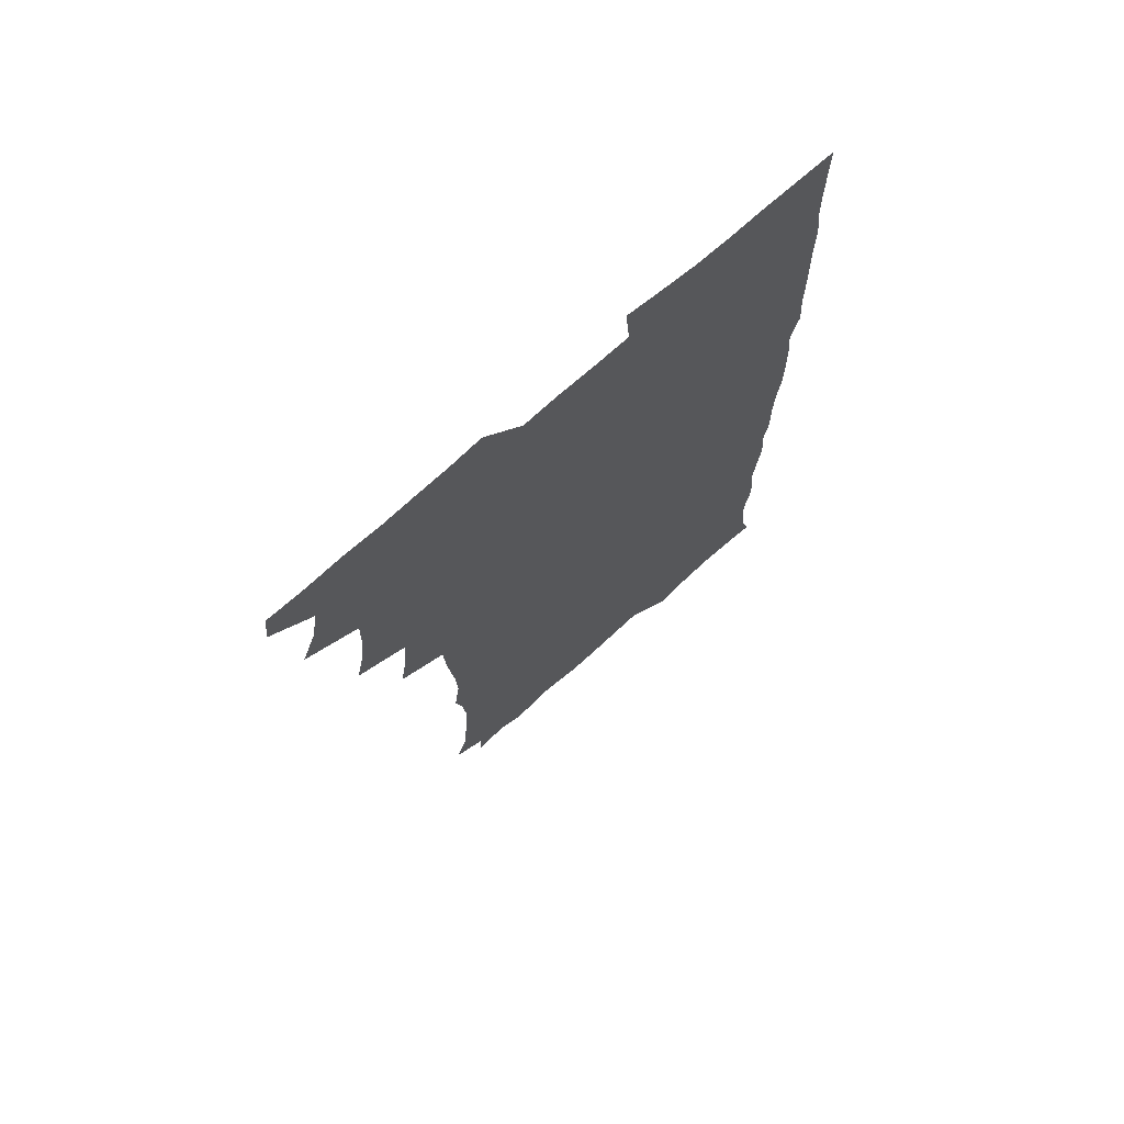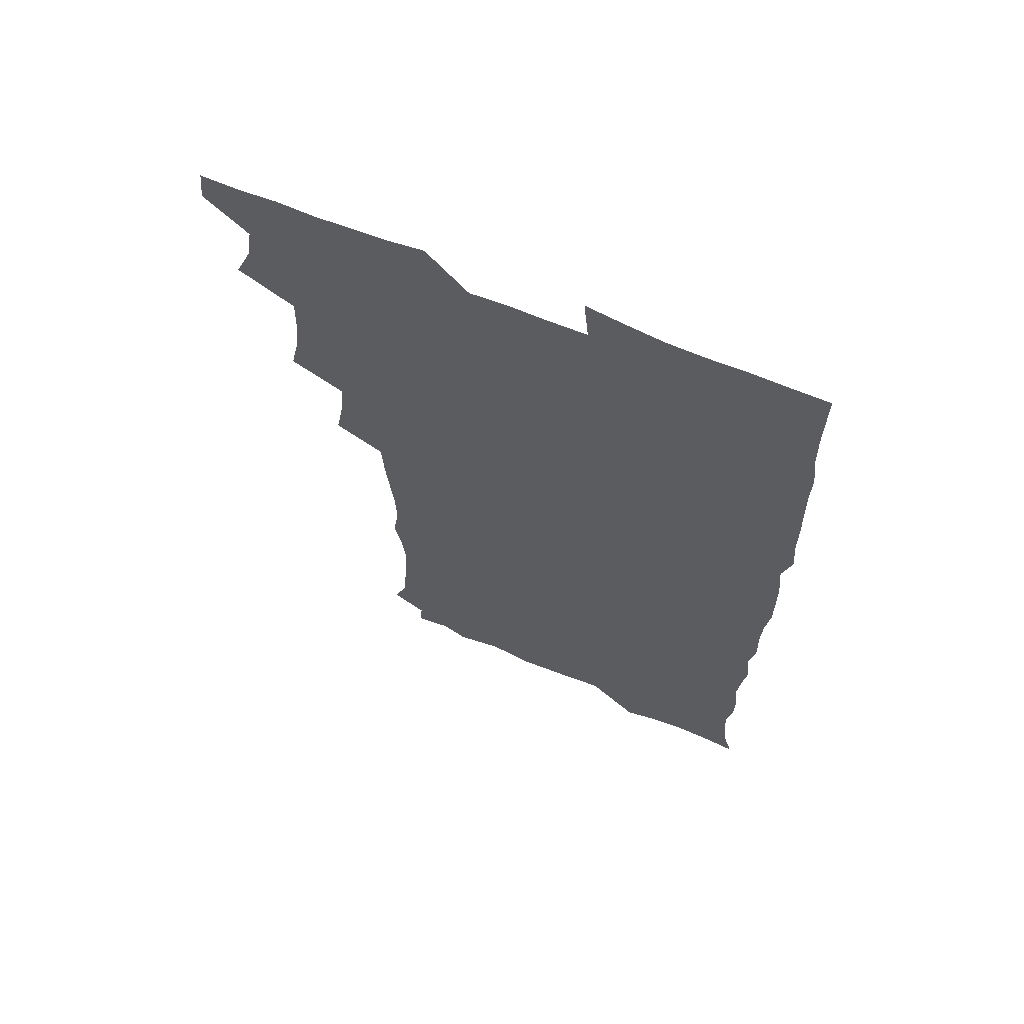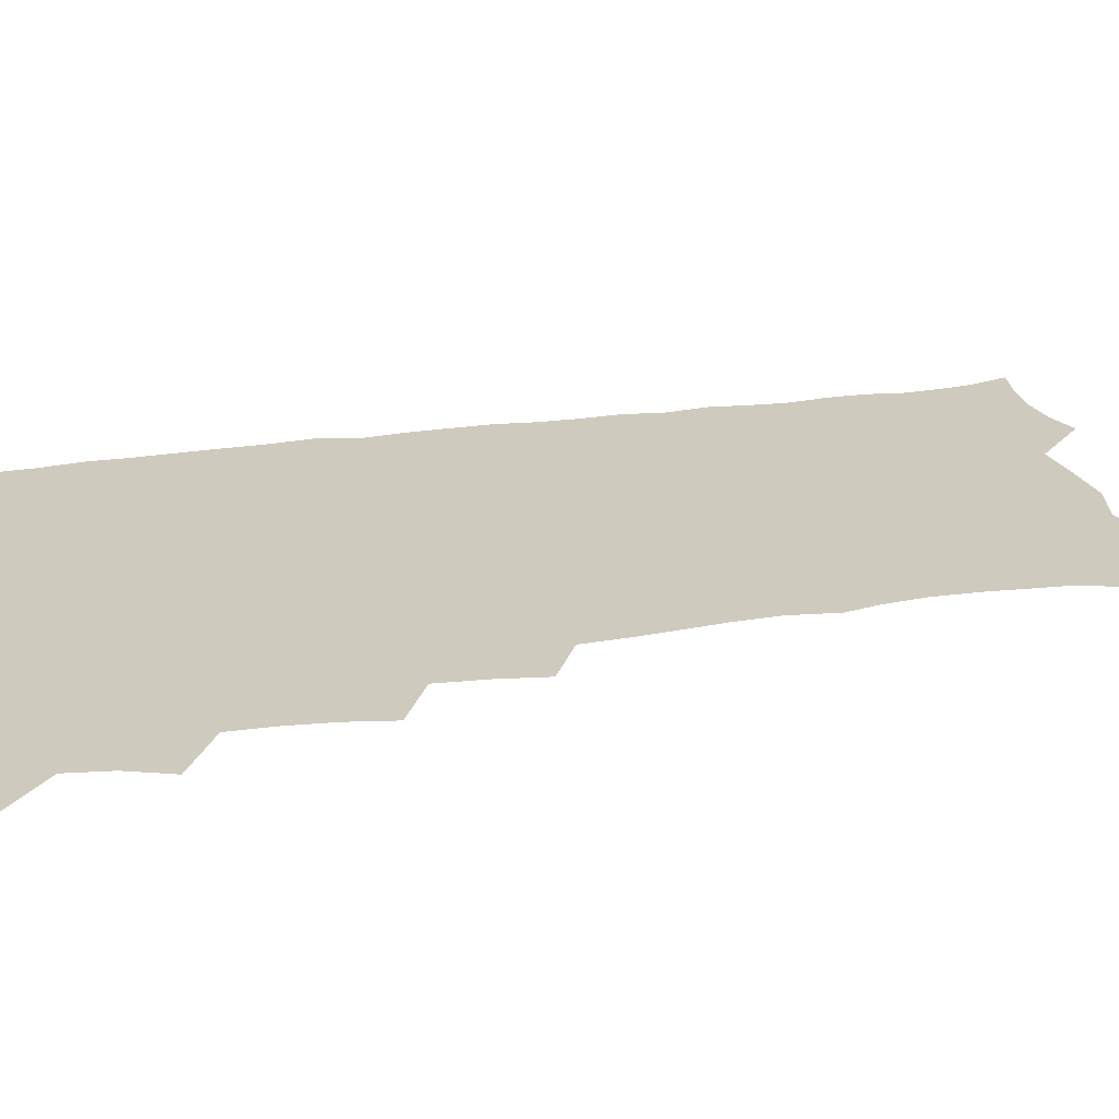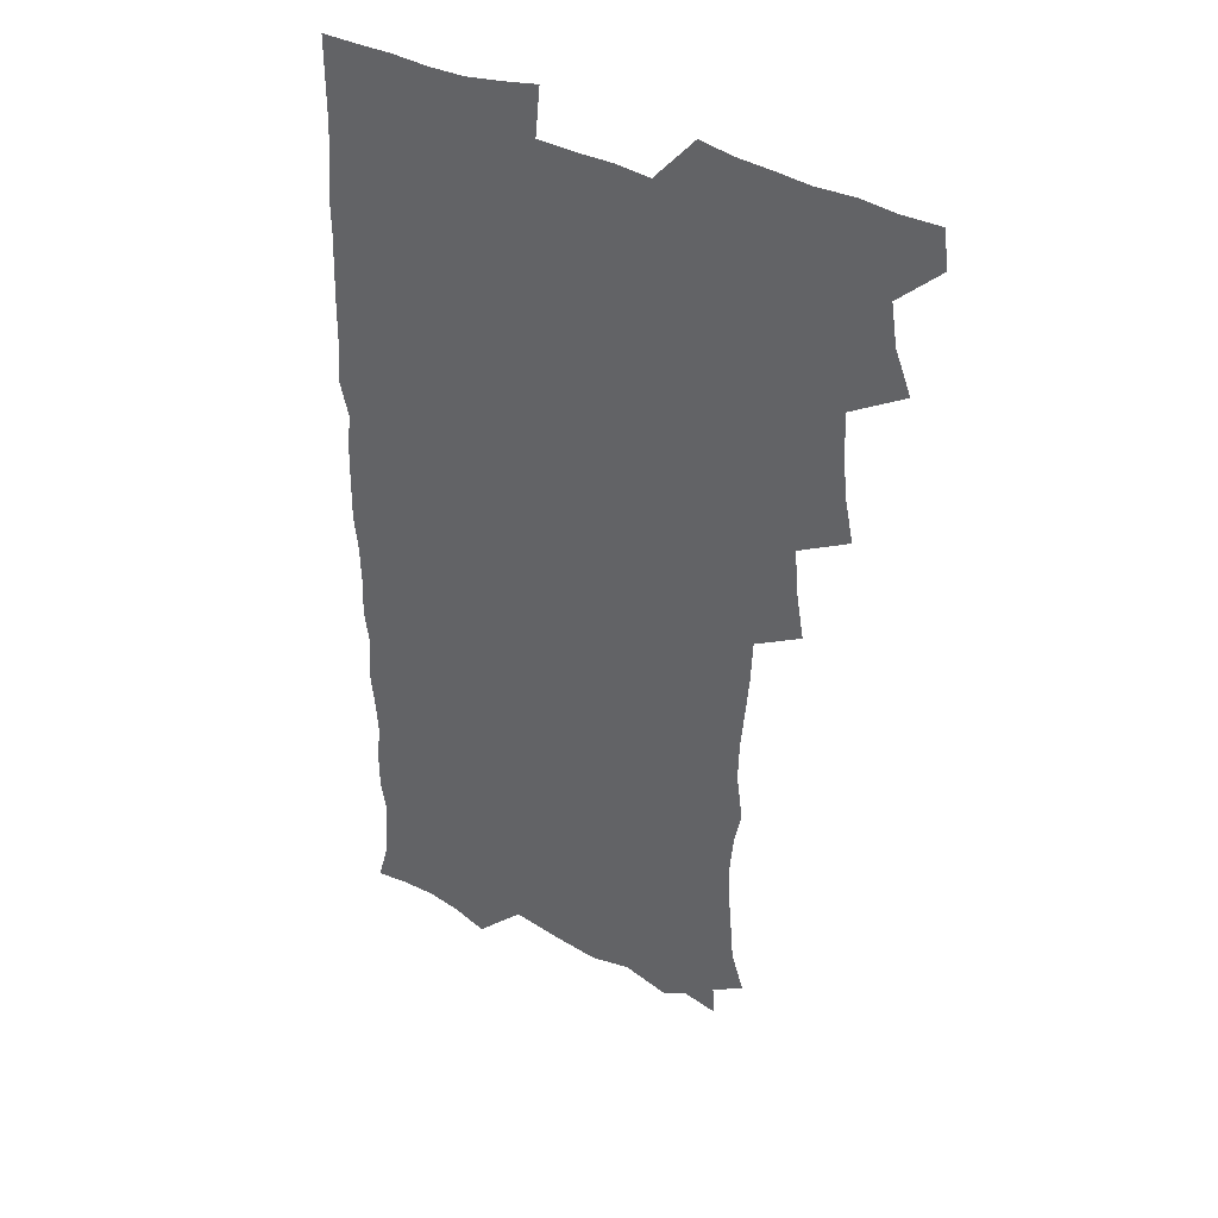
<metadata>
{"format":"obj","ext":"obj","renderer":"f3d","projection":"perspective","resolution":1024,"background":"white","views":[{"elev":72.5,"azim":-41.6,"up":"+Y"},{"elev":66.3,"azim":22.5,"up":"+Y"},{"elev":23.2,"azim":-104.6,"up":"+Z"},{"elev":37.5,"azim":-145.6,"up":"+Y"}]}
</metadata>
<code>
v 463.9 555.5 0
v 465.5 570.1 0
v 472.3 507.6 0
v 478.8 523.7 0
v 481.2 539.6 0
v 482.1 554.6 0
v 481.3 569.7 0
v 489.1 444.2 0
v 492.5 460.6 0
v 494.2 477.1 0
v 494.7 494 0
v 498.3 510.8 0
v 497.7 525.1 0
v 497.6 539.8 0
v 497.3 554.5 0
v 495.9 570.9 0
v 505.6 396.6 0
v 508.6 414 0
v 510.2 432.4 0
v 511.4 449.1 0
v 511.5 464.6 0
v 509 478.6 0
v 512.5 495.8 0
v 513.7 511.1 0
v 513.3 525.3 0
v 512.7 540 0
v 511.9 555.1 0
v 511.5 570.2 0
v 523.3 212.8 0
v 528.4 227.8 0
v 529.5 241.3 0
v 530.8 256.7 0
v 531.3 273.7 0
v 529.8 289.2 0
v 527 302.1 0
v 529.5 320.3 0
v 529 336.2 0
v 527.4 352 0
v 526 368.1 0
v 525.1 385.3 0
v 525.3 402.1 0
v 526 418.7 0
v 526 434.3 0
v 527.5 450.8 0
v 528.5 466.8 0
v 528 481.6 0
v 527.2 496.3 0
v 527.4 510.9 0
v 527.6 525.4 0
v 527.7 539.9 0
v 526.6 555.6 0
v 525.9 571.2 0
v 535.7 191.6 0
v 536.7 203.6 0
v 539.3 217.5 0
v 545.3 236 0
v 546.4 251.6 0
v 546.9 267.3 0
v 545.7 281.2 0
v 545.7 296.8 0
v 544.1 310.9 0
v 545.9 328.8 0
v 544 342.7 0
v 543.6 358.5 0
v 543.2 374.4 0
v 541.9 389.3 0
v 541.9 405.3 0
v 543.6 422.4 0
v 543.3 437.2 0
v 542.5 451.7 0
v 542.8 466.8 0
v 543.4 482 0
v 543.5 496.6 0
v 543.6 511 0
v 543.6 525.3 0
v 542.4 540.4 0
v 541.1 556.3 0
v 540.1 572 0
v 549.6 194.1 0
v 554.9 209.2 0
v 558.8 226.2 0
v 559.9 241 0
v 561.7 257.8 0
v 561.6 272.4 0
v 560.9 286.6 0
v 560.2 301.1 0
v 559.4 315.6 0
v 560.4 332.9 0
v 559.5 347.2 0
v 559.2 362.5 0
v 557.8 376.5 0
v 557.2 391.5 0
v 557 406.6 0
v 558.3 423.1 0
v 558.1 437.9 0
v 557.6 452.3 0
v 558.3 467.7 0
v 558.5 482.3 0
v 558.6 496.8 0
v 559 511 0
v 559 524.7 0
v 557.6 539.7 0
v 555.6 556.3 0
v 553.7 574.1 0
v 559.8 188.1 0
v 571.2 213.4 0
v 574.1 229.8 0
v 574.5 244.2 0
v 575.2 259.5 0
v 574.8 273.7 0
v 574.6 288.5 0
v 573.8 302.6 0
v 574.1 318.8 0
v 574 334.1 0
v 574 349.4 0
v 573.7 364.3 0
v 573.3 379 0
v 573.3 394.3 0
v 573.2 409.2 0
v 572.5 423.2 0
v 572.5 438 0
v 572.3 452.6 0
v 573.2 468.2 0
v 572.6 482.3 0
v 573.2 497 0
v 573.4 511.1 0
v 572.9 525.1 0
v 572 539.8 0
v 570.5 555.4 0
v 578.1 192.6 0
v 586.5 215.6 0
v 589.1 233.1 0
v 588.7 245.8 0
v 588.9 260.7 0
v 588.8 275.5 0
v 588.1 289.1 0
v 588 304.3 0
v 587.9 319.5 0
v 587.7 334.4 0
v 587.8 350.8 0
v 587.7 364.2 0
v 587.8 380.3 0
v 587.7 395 0
v 587.4 409.5 0
v 587.9 424.8 0
v 586.9 438.4 0
v 587.5 453.9 0
v 587.6 468.4 0
v 587.3 482.6 0
v 587.3 497 0
v 587.5 511.1 0
v 587.2 525.6 0
v 586.5 540.7 0
v 585.3 556.4 0
v 595.1 188.4 0
v 601 214.9 0
v 602.3 231.3 0
v 602.2 244.9 0
v 602.4 260.9 0
v 602.5 276.3 0
v 602.3 290.9 0
v 602.3 306.1 0
v 602.2 321.4 0
v 601.9 335.4 0
v 601.7 348.7 0
v 601.7 364.9 0
v 601.9 380.4 0
v 601.8 395.5 0
v 601.7 409.5 0
v 601.9 425.3 0
v 601.5 439 0
v 602 454.5 0
v 601.8 468.4 0
v 601.6 482.6 0
v 601.4 496.6 0
v 601.9 511.2 0
v 601.8 525.6 0
v 601.8 540.2 0
v 601.1 556 0
v 614.5 189.9 0
v 615.9 213.1 0
v 616.3 231.9 0
v 616.4 246.4 0
v 616.2 261 0
v 616.3 277 0
v 616.1 290.7 0
v 616 305.9 0
v 616 320.7 0
v 615.9 335.8 0
v 615.7 350 0
v 615.6 365.6 0
v 616.2 378.9 0
v 616 394.5 0
v 616 409 0
v 615.9 425 0
v 615.9 439.6 0
v 616 454.3 0
v 616.1 468.5 0
v 616.3 482.9 0
v 616.7 497.2 0
v 616.3 511.4 0
v 616.4 525.6 0
v 616.6 539.8 0
v 616.4 556.3 0
v 614.4 576.2 0
v 633.4 192.2 0
v 630.9 214.5 0
v 630.3 231.2 0
v 630 247.2 0
v 630.1 261.2 0
v 629.8 277.2 0
v 629.8 291.3 0
v 629.8 306.5 0
v 629.9 320.8 0
v 629.8 336.5 0
v 629.7 351.2 0
v 630.1 363.7 0
v 630.1 380.9 0
v 630 395.6 0
v 630.2 409.2 0
v 630.1 424.7 0
v 630.1 439.4 0
v 629.9 454.4 0
v 630.2 468.2 0
v 631 482 0
v 630.7 497.5 0
v 630.8 511.4 0
v 631 525.4 0
v 631 540.1 0
v 631.1 554.6 0
v 629 573.4 0
v 653.5 172.1 0
v 647.4 195.1 0
v 645.4 213.6 0
v 644.3 230.6 0
v 644 245.5 0
v 643.5 262.5 0
v 643.3 277.3 0
v 643.5 291.4 0
v 644.1 304.3 0
v 643.2 322.8 0
v 643.8 335.7 0
v 643.4 351.3 0
v 643.9 365.3 0
v 644 379.9 0
v 643.8 394.7 0
v 644.8 408 0
v 644.1 424.9 0
v 644.5 438.8 0
v 644.5 453.5 0
v 644.8 467.8 0
v 645.1 482.2 0
v 645.1 497.2 0
v 645.5 511.4 0
v 645.5 525.7 0
v 645.6 540.3 0
v 645.4 554.9 0
v 644.7 570.8 0
v 666.8 176.6 0
v 662.3 194.6 0
v 659.6 212.8 0
v 658 229.9 0
v 657.8 244.8 0
v 657.1 261.1 0
v 657.3 275.4 0
v 656.7 291.4 0
v 657.8 304.4 0
v 657.2 320.7 0
v 657.2 335.6 0
v 657.4 350.3 0
v 658.2 363.9 0
v 657.9 379.3 0
v 659.4 392.6 0
v 658.4 409.3 0
v 658.3 424 0
v 658.8 438.2 0
v 659.1 452.7 0
v 659 467.5 0
v 659.6 481.5 0
v 658.7 498 0
v 659.7 511.4 0
v 660.1 525.8 0
v 660.2 540.3 0
v 660.3 555.4 0
v 660.2 570.3 0
v 680.6 178.6 0
v 676.6 194.6 0
v 674.4 210.4 0
v 672.9 226.7 0
v 671.7 242.9 0
v 672.4 256.8 0
v 671.5 273 0
v 671.5 288 0
v 671.8 302.7 0
v 671.2 318.4 0
v 673.5 331.2 0
v 671.9 348.3 0
v 671.6 363.5 0
v 672.4 377.6 0
v 673.5 391.7 0
v 673.1 407.5 0
v 674.1 421.7 0
v 673.5 437.1 0
v 673.3 452.2 0
v 673.7 466.7 0
v 673.9 481.5 0
v 673.3 496.7 0
v 675.1 510.7 0
v 674.5 526 0
v 674.5 540 0
v 675.4 555.3 0
v 675.4 570.9 0
v 694.8 177.7 0
v 691.8 191.6 0
v 688.2 208.8 0
v 686.9 224.1 0
v 687.2 238.4 0
v 686.3 253.9 0
v 686.5 268.6 0
v 687.2 283 0
v 686.5 299.1 0
v 685.6 315.3 0
v 687 329.4 0
v 687.7 344.1 0
v 687 359.9 0
v 689.5 373.5 0
v 687.9 390.1 0
v 689 404.4 0
v 688.9 419.8 0
v 688.1 435.9 0
v 687.8 450.8 0
v 689.1 465 0
v 689.6 479.9 0
v 690.8 494.7 0
v 689.6 510.7 0
v 690.2 525.3 0
v 690.5 540.3 0
v 690.3 555.1 0
v 690.7 570.5 0
v 708.8 175.5 0
v 704.5 190.5 0
v 703.1 204 0
v 702.5 217.9 0
v 704.7 230.1 0
v 704.8 244.4 0
v 703.3 260.6 0
v 704.4 274.8 0
v 706.2 288.9 0
v 704.6 306 0
v 706.9 320.3 0
v 706.3 336.4 0
v 706.8 352.1 0
v 708.6 366.6 0
v 708.5 382.3 0
v 708.2 398 0
v 706.7 414.8 0
v 710.4 429 0
v 709.1 445.2 0
v 709 460.7 0
v 708.6 476.3 0
v 708.1 492 0
v 708.3 507.5 0
v 706.5 524.2 0
v 706 540 0
v 706 555.3 0
v 706 570.4 0
v 706 586 0
f 5 6 1
f 1 6 2
f 6 7 2
f 11 12 3
f 3 12 4
f 12 13 4
f 4 13 5
f 13 14 5
f 5 14 6
f 14 15 6
f 6 15 7
f 15 16 7
f 19 20 8
f 8 20 9
f 20 21 9
f 9 21 10
f 21 22 10
f 10 22 11
f 22 23 11
f 11 23 12
f 23 24 12
f 12 24 13
f 24 25 13
f 13 25 14
f 25 26 14
f 14 26 15
f 26 27 15
f 15 27 16
f 27 28 16
f 40 41 17
f 17 41 18
f 41 42 18
f 18 42 19
f 42 43 19
f 19 43 20
f 43 44 20
f 20 44 21
f 44 45 21
f 21 45 22
f 45 46 22
f 22 46 23
f 46 47 23
f 23 47 24
f 47 48 24
f 24 48 25
f 48 49 25
f 25 49 26
f 49 50 26
f 26 50 27
f 50 51 27
f 27 51 28
f 51 52 28
f 54 55 29
f 29 55 30
f 55 56 30
f 30 56 31
f 56 57 31
f 31 57 32
f 57 58 32
f 32 58 33
f 58 59 33
f 33 59 34
f 59 60 34
f 34 60 35
f 60 61 35
f 35 61 36
f 61 62 36
f 36 62 37
f 62 63 37
f 37 63 38
f 63 64 38
f 38 64 39
f 64 65 39
f 39 65 40
f 65 66 40
f 40 66 41
f 66 67 41
f 41 67 42
f 67 68 42
f 42 68 43
f 68 69 43
f 43 69 44
f 69 70 44
f 44 70 45
f 70 71 45
f 45 71 46
f 71 72 46
f 46 72 47
f 72 73 47
f 47 73 48
f 73 74 48
f 48 74 49
f 74 75 49
f 49 75 50
f 75 76 50
f 50 76 51
f 76 77 51
f 51 77 52
f 77 78 52
f 53 79 54
f 79 80 54
f 54 80 55
f 80 81 55
f 55 81 56
f 81 82 56
f 56 82 57
f 82 83 57
f 57 83 58
f 83 84 58
f 58 84 59
f 84 85 59
f 59 85 60
f 85 86 60
f 60 86 61
f 86 87 61
f 61 87 62
f 87 88 62
f 62 88 63
f 88 89 63
f 63 89 64
f 89 90 64
f 64 90 65
f 90 91 65
f 65 91 66
f 91 92 66
f 66 92 67
f 92 93 67
f 67 93 68
f 93 94 68
f 68 94 69
f 94 95 69
f 69 95 70
f 95 96 70
f 70 96 71
f 96 97 71
f 71 97 72
f 97 98 72
f 72 98 73
f 98 99 73
f 73 99 74
f 99 100 74
f 74 100 75
f 100 101 75
f 75 101 76
f 101 102 76
f 76 102 77
f 102 103 77
f 77 103 78
f 103 104 78
f 79 105 80
f 105 106 80
f 80 106 81
f 106 107 81
f 81 107 82
f 107 108 82
f 82 108 83
f 108 109 83
f 83 109 84
f 109 110 84
f 84 110 85
f 110 111 85
f 85 111 86
f 111 112 86
f 86 112 87
f 112 113 87
f 87 113 88
f 113 114 88
f 88 114 89
f 114 115 89
f 89 115 90
f 115 116 90
f 90 116 91
f 116 117 91
f 91 117 92
f 117 118 92
f 92 118 93
f 118 119 93
f 93 119 94
f 119 120 94
f 94 120 95
f 120 121 95
f 95 121 96
f 121 122 96
f 96 122 97
f 122 123 97
f 97 123 98
f 123 124 98
f 98 124 99
f 124 125 99
f 99 125 100
f 125 126 100
f 100 126 101
f 126 127 101
f 101 127 102
f 127 128 102
f 102 128 103
f 128 129 103
f 103 129 104
f 105 130 106
f 130 131 106
f 106 131 107
f 131 132 107
f 107 132 108
f 132 133 108
f 108 133 109
f 133 134 109
f 109 134 110
f 134 135 110
f 110 135 111
f 135 136 111
f 111 136 112
f 136 137 112
f 112 137 113
f 137 138 113
f 113 138 114
f 138 139 114
f 114 139 115
f 139 140 115
f 115 140 116
f 140 141 116
f 116 141 117
f 141 142 117
f 117 142 118
f 142 143 118
f 118 143 119
f 143 144 119
f 119 144 120
f 144 145 120
f 120 145 121
f 145 146 121
f 121 146 122
f 146 147 122
f 122 147 123
f 147 148 123
f 123 148 124
f 148 149 124
f 124 149 125
f 149 150 125
f 125 150 126
f 150 151 126
f 126 151 127
f 151 152 127
f 127 152 128
f 152 153 128
f 128 153 129
f 153 154 129
f 130 155 131
f 155 156 131
f 131 156 132
f 156 157 132
f 132 157 133
f 157 158 133
f 133 158 134
f 158 159 134
f 134 159 135
f 159 160 135
f 135 160 136
f 160 161 136
f 136 161 137
f 161 162 137
f 137 162 138
f 162 163 138
f 138 163 139
f 163 164 139
f 139 164 140
f 164 165 140
f 140 165 141
f 165 166 141
f 141 166 142
f 166 167 142
f 142 167 143
f 167 168 143
f 143 168 144
f 168 169 144
f 144 169 145
f 169 170 145
f 145 170 146
f 170 171 146
f 146 171 147
f 171 172 147
f 147 172 148
f 172 173 148
f 148 173 149
f 173 174 149
f 149 174 150
f 174 175 150
f 150 175 151
f 175 176 151
f 151 176 152
f 176 177 152
f 152 177 153
f 177 178 153
f 153 178 154
f 178 179 154
f 155 180 156
f 180 181 156
f 156 181 157
f 181 182 157
f 157 182 158
f 182 183 158
f 158 183 159
f 183 184 159
f 159 184 160
f 184 185 160
f 160 185 161
f 185 186 161
f 161 186 162
f 186 187 162
f 162 187 163
f 187 188 163
f 163 188 164
f 188 189 164
f 164 189 165
f 189 190 165
f 165 190 166
f 190 191 166
f 166 191 167
f 191 192 167
f 167 192 168
f 192 193 168
f 168 193 169
f 193 194 169
f 169 194 170
f 194 195 170
f 170 195 171
f 195 196 171
f 171 196 172
f 196 197 172
f 172 197 173
f 197 198 173
f 173 198 174
f 198 199 174
f 174 199 175
f 199 200 175
f 175 200 176
f 200 201 176
f 176 201 177
f 201 202 177
f 177 202 178
f 202 203 178
f 178 203 179
f 203 204 179
f 180 206 181
f 206 207 181
f 181 207 182
f 207 208 182
f 182 208 183
f 208 209 183
f 183 209 184
f 209 210 184
f 184 210 185
f 210 211 185
f 185 211 186
f 211 212 186
f 186 212 187
f 212 213 187
f 187 213 188
f 213 214 188
f 188 214 189
f 214 215 189
f 189 215 190
f 215 216 190
f 190 216 191
f 216 217 191
f 191 217 192
f 217 218 192
f 192 218 193
f 218 219 193
f 193 219 194
f 219 220 194
f 194 220 195
f 220 221 195
f 195 221 196
f 221 222 196
f 196 222 197
f 222 223 197
f 197 223 198
f 223 224 198
f 198 224 199
f 224 225 199
f 199 225 200
f 225 226 200
f 200 226 201
f 226 227 201
f 201 227 202
f 227 228 202
f 202 228 203
f 228 229 203
f 203 229 204
f 229 230 204
f 204 230 205
f 230 231 205
f 232 233 206
f 206 233 207
f 233 234 207
f 207 234 208
f 234 235 208
f 208 235 209
f 235 236 209
f 209 236 210
f 236 237 210
f 210 237 211
f 237 238 211
f 211 238 212
f 238 239 212
f 212 239 213
f 239 240 213
f 213 240 214
f 240 241 214
f 214 241 215
f 241 242 215
f 215 242 216
f 242 243 216
f 216 243 217
f 243 244 217
f 217 244 218
f 244 245 218
f 218 245 219
f 245 246 219
f 219 246 220
f 246 247 220
f 220 247 221
f 247 248 221
f 221 248 222
f 248 249 222
f 222 249 223
f 249 250 223
f 223 250 224
f 250 251 224
f 224 251 225
f 251 252 225
f 225 252 226
f 252 253 226
f 226 253 227
f 253 254 227
f 227 254 228
f 254 255 228
f 228 255 229
f 255 256 229
f 229 256 230
f 256 257 230
f 230 257 231
f 257 258 231
f 232 259 233
f 259 260 233
f 233 260 234
f 260 261 234
f 234 261 235
f 261 262 235
f 235 262 236
f 262 263 236
f 236 263 237
f 263 264 237
f 237 264 238
f 264 265 238
f 238 265 239
f 265 266 239
f 239 266 240
f 266 267 240
f 240 267 241
f 267 268 241
f 241 268 242
f 268 269 242
f 242 269 243
f 269 270 243
f 243 270 244
f 270 271 244
f 244 271 245
f 271 272 245
f 245 272 246
f 272 273 246
f 246 273 247
f 273 274 247
f 247 274 248
f 274 275 248
f 248 275 249
f 275 276 249
f 249 276 250
f 276 277 250
f 250 277 251
f 277 278 251
f 251 278 252
f 278 279 252
f 252 279 253
f 279 280 253
f 253 280 254
f 280 281 254
f 254 281 255
f 281 282 255
f 255 282 256
f 282 283 256
f 256 283 257
f 283 284 257
f 257 284 258
f 284 285 258
f 259 286 260
f 286 287 260
f 260 287 261
f 287 288 261
f 261 288 262
f 288 289 262
f 262 289 263
f 289 290 263
f 263 290 264
f 290 291 264
f 264 291 265
f 291 292 265
f 265 292 266
f 292 293 266
f 266 293 267
f 293 294 267
f 267 294 268
f 294 295 268
f 268 295 269
f 295 296 269
f 269 296 270
f 296 297 270
f 270 297 271
f 297 298 271
f 271 298 272
f 298 299 272
f 272 299 273
f 299 300 273
f 273 300 274
f 300 301 274
f 274 301 275
f 301 302 275
f 275 302 276
f 302 303 276
f 276 303 277
f 303 304 277
f 277 304 278
f 304 305 278
f 278 305 279
f 305 306 279
f 279 306 280
f 306 307 280
f 280 307 281
f 307 308 281
f 281 308 282
f 308 309 282
f 282 309 283
f 309 310 283
f 283 310 284
f 310 311 284
f 284 311 285
f 311 312 285
f 286 313 287
f 313 314 287
f 287 314 288
f 314 315 288
f 288 315 289
f 315 316 289
f 289 316 290
f 316 317 290
f 290 317 291
f 317 318 291
f 291 318 292
f 318 319 292
f 292 319 293
f 319 320 293
f 293 320 294
f 320 321 294
f 294 321 295
f 321 322 295
f 295 322 296
f 322 323 296
f 296 323 297
f 323 324 297
f 297 324 298
f 324 325 298
f 298 325 299
f 325 326 299
f 299 326 300
f 326 327 300
f 300 327 301
f 327 328 301
f 301 328 302
f 328 329 302
f 302 329 303
f 329 330 303
f 303 330 304
f 330 331 304
f 304 331 305
f 331 332 305
f 305 332 306
f 332 333 306
f 306 333 307
f 333 334 307
f 307 334 308
f 334 335 308
f 308 335 309
f 335 336 309
f 309 336 310
f 336 337 310
f 310 337 311
f 337 338 311
f 311 338 312
f 338 339 312
f 313 340 314
f 340 341 314
f 314 341 315
f 341 342 315
f 315 342 316
f 342 343 316
f 316 343 317
f 343 344 317
f 317 344 318
f 344 345 318
f 318 345 319
f 345 346 319
f 319 346 320
f 346 347 320
f 320 347 321
f 347 348 321
f 321 348 322
f 348 349 322
f 322 349 323
f 349 350 323
f 323 350 324
f 350 351 324
f 324 351 325
f 351 352 325
f 325 352 326
f 352 353 326
f 326 353 327
f 353 354 327
f 327 354 328
f 354 355 328
f 328 355 329
f 355 356 329
f 329 356 330
f 356 357 330
f 330 357 331
f 357 358 331
f 331 358 332
f 358 359 332
f 332 359 333
f 359 360 333
f 333 360 334
f 360 361 334
f 334 361 335
f 361 362 335
f 335 362 336
f 362 363 336
f 336 363 337
f 363 364 337
f 337 364 338
f 364 365 338
f 338 365 339
f 365 366 339

</code>
